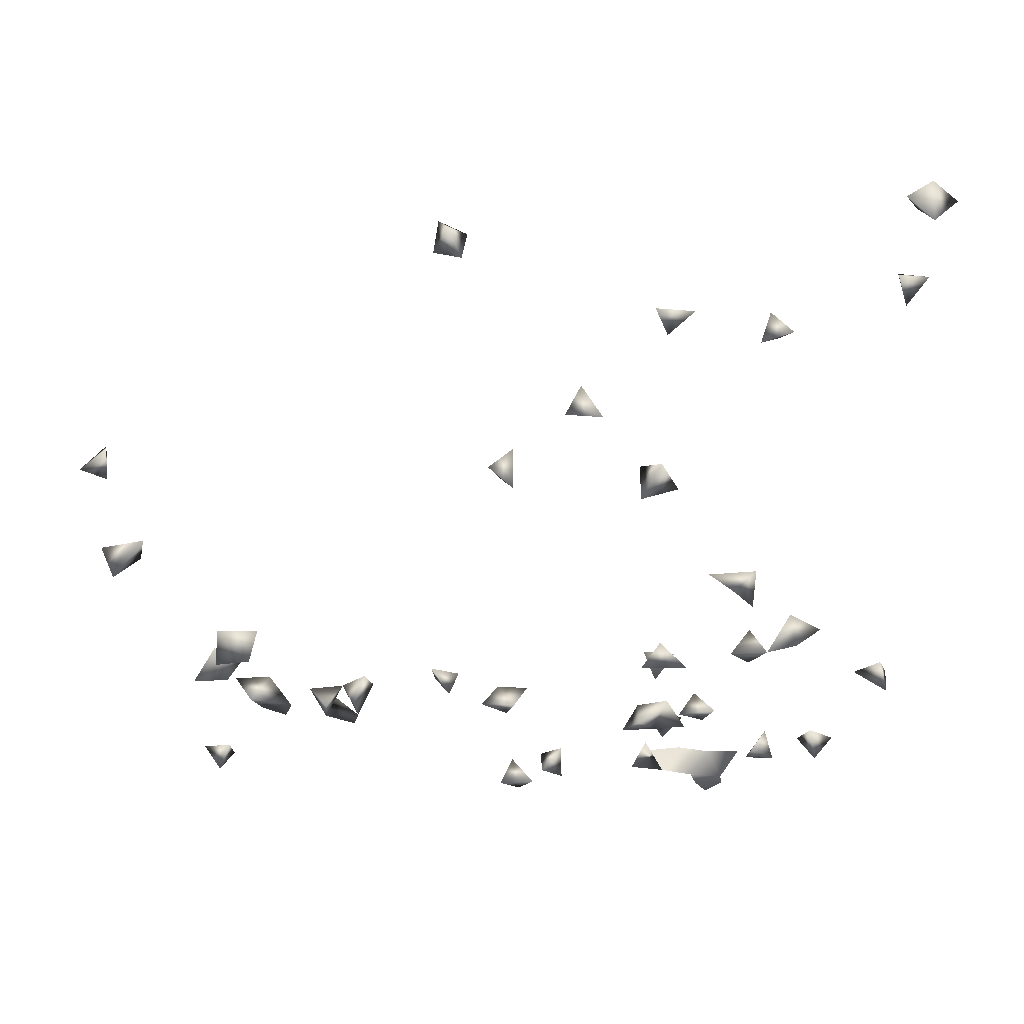
<metadata>
{"format":"obj","ext":"obj","renderer":"f3d","projection":"perspective","resolution":1024,"background":"white","views":[{"elev":-21.4,"azim":-4.9,"up":"+Z"}]}
</metadata>
<code>
v -0.101 -0.2332 0.342
v 0.3441 0.5165 -0.1663
v 0.5783 -0.2332 0.4126
v 0.5473 -0.2332 0.4425
v 0.5313 -0.2009 0.4178
v 0.01457 0.09892 -0.1995
v -0.02985 0.101 -0.1995
v 0.5093 -0.2332 0.417
v 0.2899 0.4189 -0.1663
v 0.3389 0.4382 -0.1663
v 0.2921 0.4609 -0.1663
v 0.233 0.2239 -0.1663
v 0.2272 0.2772 -0.1663
v 0.1806 -0.196 0.2508
v 0.3373 -0.196 0.2192
v 0.1983 0.004799 -0.1663
v -0.1177 -0.1992 0.3218
v 0.3485 0.4756 -0.1663
v -0.376 0.5051 -0.1663
v -0.3821 0.4607 -0.1663
v 0.5067 0.3459 -0.1663
v 0.4054 0.3717 -0.1663
v 0.1766 0.2138 -0.1995
v 0.1971 0.2003 -0.1663
v -0.07322 -0.2033 0.3488
v 0.4874 -0.02711 -0.1663
v 0.1869 -0.02956 -0.1995
v 0.1882 -0.2655 -0.256
v 0.2665 0.1357 -0.1663
v 0.2348 0.1759 -0.1663
v 0.0302 0.5268 -0.1995
v 0.2445 0.4404 -0.1663
v 0.2651 0.427 -0.1995
v 0.2173 0.4136 -0.1995
v 0.4161 0.3444 -0.1995
v 0.07832 0.5144 -0.1995
v -0.3949 0.4768 -0.1995
v -0.4187 0.4742 -0.1663
v 0.3825 0.4346 -0.1663
v 0.4668 0.3079 -0.1663
v 0.1189 0.4763 -0.1995
v 0.3513 0.5476 -0.1995
v -0.4979 -0.2134 -0.1442
v -0.5154 -0.2332 0.014
v -0.09307 0.09794 -0.1663
v -0.06284 0.07235 -0.1663
v -0.1005 0.05237 -0.1663
v 0.2598 0.188 -0.1995
v 0.2378 0.2461 -0.1995
v 0.2696 0.2598 -0.1663
v 0.548 -0.2228 0.3886
v 0.3589 0.4566 -0.1995
v 0.3181 -0.2332 0.2367
v 0.5073 -0.1993 0.2713
v 0.2115 -0.0398 -0.1663
v 0.1875 -0.2042 0.2129
v 0.1705 -0.2332 0.0195
v -0.07624 0.05606 -0.1995
v 0.2933 -0.1147 -0.1995
v 0.2647 -0.1493 -0.1995
v 0.2902 -0.1458 -0.1663
v 0.3035 -0.2332 0.1928
v 0.08686 -0.196 0.09885
v 0.0978 -0.2332 0.0804
v 0.1481 -0.1991 0.02912
v 0.236 0.3942 -0.1663
v 0.08725 0.4734 -0.1663
v 0.4014 0.3187 -0.1663
v 0.4561 0.3534 -0.1663
v 0.3123 0.4506 -0.1995
v -0.3775 -0.08273 -0.1663
v -0.4679 -0.196 -0.1129
v 0.1339 -0.263 -0.2574
v -0.3393 0.1046 -0.1995
v -0.3844 -0.01132 -0.1663
v -0.3274 -0.08845 -0.1663
v 0.498 -0.008057 -0.1995
v -0.5196 -0.1964 0.03418
v -0.5144 -0.2065 -0.01415
v -0.111 -0.196 0.3703
v 0.1942 0.172 -0.1995
v 0.2433 0.1277 -0.1995
v 0.3759 0.3446 -0.1995
v 0.03461 0.1311 -0.1663
v 0.04954 -0.2332 0.08208
v 0.08589 0.444 -0.1995
v 0.3789 -0.1541 -0.1663
v -0.02587 -0.196 0.005384
v 0.3475 -0.2332 0.2099
v 0.06019 0.5521 -0.1995
v 0.3784 0.302 -0.1995
v 0.4781 0.3404 -0.1995
v -0.1888 0.09381 -0.1663
v -0.5123 -0.2332 -0.114
v -0.1945 0.1675 -0.1995
v -0.3151 0.1092 -0.1663
v -0.2854 0.1284 -0.1995
v 0.5009 -0.196 0.3202
v 0.4627 0.01927 -0.1663
v 0.0703 -0.2332 0.123
v 0.2883 0.1049 -0.1995
v 0.3667 0.495 -0.1995
v 0.1681 -0.2332 0.2362
v 0.5376 -0.2124 0.3088
v 0.4906 -0.2332 0.2978
v 0.1705 -0.04404 -0.1663
v 0.1949 -0.208 -0.00364
v -0.005785 0.1274 -0.1663
v 0.007759 0.1418 -0.1995
v 0.1145 0.4384 -0.1663
v 0.2645 -0.196 -0.1147
v 0.2193 0.2031 -0.1995
v -0.2385 0.1289 -0.1995
v -0.3372 -0.06403 -0.1995
v -0.1757 0.1308 -0.1663
v -0.4108 0.0283 -0.1995
v -0.3406 -0.0008066 -0.1663
v 0.5049 0.01547 -0.1663
v -0.08115 -0.2097 0.3105
v -0.5502 -0.196 0.001491
v 0.2793 0.1525 -0.1995
v 0.327 0.4981 -0.1995
v 0.2198 -0.2332 0.2343
v 0.1483 -0.1987 -0.01504
v -0.01566 -0.2332 0.03335
v -0.2172 0.1411 -0.1663
v -0.2013 0.1157 -0.1995
v 0.1535 -0.2872 -0.2328
v 0.2541 -0.24 -0.1496
v 0.1613 -0.24 -0.2331
v 0.0468 0.5089 -0.1663
v -0.3244 0.1417 -0.1995
v -0.2384 0.175 -0.1995
v -0.199 0.2103 -0.1995
v -0.3483 -0.04298 -0.1663
v -0.3797 -0.04702 -0.1995
v -0.3668 0.017 -0.1995
v -0.3612 0.1175 -0.1663
v 0.309 -0.1583 -0.1995
v 0.341 -0.1812 -0.1973
v 0.2843 -0.2332 -0.1194
v 0.2843 -0.2015 -0.1551
v 0.2286 -0.2144 -0.1187
v -0.3151 0.1655 -0.1663
v -0.2263 0.197 -0.1663
v -0.3856 0.02877 -0.1663
v -0.4633 -0.2332 -0.1034
v -0.04722 -0.2332 0.00731
v 0.3383 -0.1437 -0.1663
v -0.2932 0.1762 -0.1995
v -0.01565 -0.2332 -0.01976
v -0.2617 0.1594 -0.1663
v 0.335 -0.1836 -0.1575
f 33 32 9
f 32 11 9
f 33 32 11
f 19 37 38
f 38 37 20
f 38 20 19
f 19 20 37
f 12 49 50
f 50 49 13
f 12 13 49
f 50 13 12
f 4 8 51
f 51 8 5
f 4 5 8
f 3 4 51
f 51 5 3
f 5 4 3
f 52 39 18
f 10 39 52
f 39 18 10
f 45 46 58
f 58 47 45
f 46 47 58
f 47 46 45
f 66 33 32
f 32 34 66
f 66 34 33
f 32 33 34
f 70 33 9
f 70 33 11
f 9 10 70
f 70 11 10
f 11 10 9
f 10 52 70
f 10 18 70
f 1 25 80
f 80 25 17
f 80 17 1
f 83 68 22
f 22 35 83
f 68 35 22
f 53 62 89
f 89 62 15
f 15 53 89
f 62 53 15
f 68 83 91
f 91 83 35
f 35 68 91
f 40 69 92
f 92 69 21
f 21 40 92
f 69 40 21
f 100 64 63
f 63 85 100
f 100 85 64
f 63 64 85
f 105 104 98
f 54 104 105
f 105 98 54
f 54 98 104
f 27 55 106
f 106 55 16
f 16 27 106
f 55 27 16
f 109 108 84
f 109 84 6
f 6 84 108
f 7 108 109
f 6 7 109
f 108 7 6
f 67 86 110
f 110 86 41
f 41 67 110
f 86 67 41
f 112 24 12
f 12 24 30
f 112 48 30
f 12 48 112
f 12 30 48
f 112 81 23
f 23 24 112
f 81 24 23
f 30 81 112
f 81 30 24
f 77 99 118
f 118 99 26
f 26 77 118
f 99 77 26
f 119 25 1
f 17 25 119
f 1 17 119
f 44 78 120
f 78 79 120
f 120 79 44
f 79 78 44
f 121 101 82
f 29 101 121
f 121 82 29
f 29 82 101
f 122 70 52
f 122 70 18
f 52 102 122
f 102 52 18
f 122 18 2
f 2 18 102
f 122 102 42
f 2 42 122
f 2 42 102
f 123 103 56
f 14 103 123
f 123 56 14
f 14 56 103
f 65 107 124
f 124 107 57
f 57 65 124
f 107 65 57
f 93 126 127
f 127 115 93
f 93 115 126
f 127 126 95
f 95 115 127
f 126 115 95
f 73 128 130
f 130 128 28
f 28 73 130
f 128 73 28
f 36 90 131
f 131 90 31
f 31 36 131
f 90 36 31
f 96 97 132
f 132 97 74
f 97 96 74
f 76 114 135
f 71 76 135
f 114 76 71
f 136 135 114
f 71 135 136
f 136 114 71
f 96 132 138
f 138 132 74
f 74 96 138
f 139 60 59
f 59 61 139
f 139 61 60
f 59 60 61
f 142 141 129
f 111 141 142
f 142 129 111
f 129 141 143
f 143 141 111
f 111 129 143
f 145 134 133
f 95 134 145
f 145 133 95
f 95 133 134
f 117 137 146
f 75 117 146
f 137 117 75
f 146 137 116
f 146 116 75
f 75 116 137
f 72 94 147
f 147 94 43
f 43 72 147
f 94 72 43
f 132 144 150
f 150 144 97
f 97 132 150
f 97 132 144
f 125 148 151
f 151 148 88
f 88 125 151
f 148 125 88
f 126 133 152
f 152 133 113
f 113 126 152
f 133 126 113
f 87 149 153
f 153 140 87
f 87 140 149
f 153 149 139
f 139 140 153
f 149 140 139

</code>
